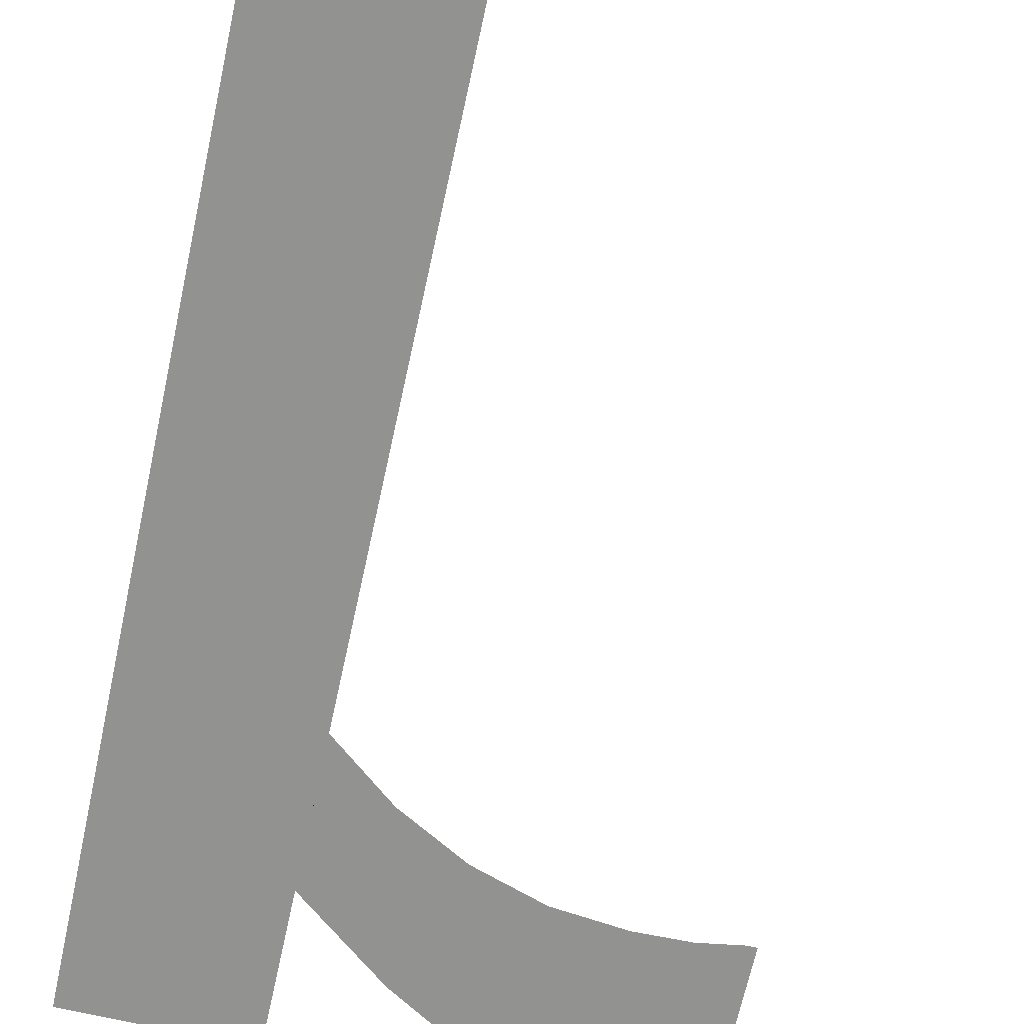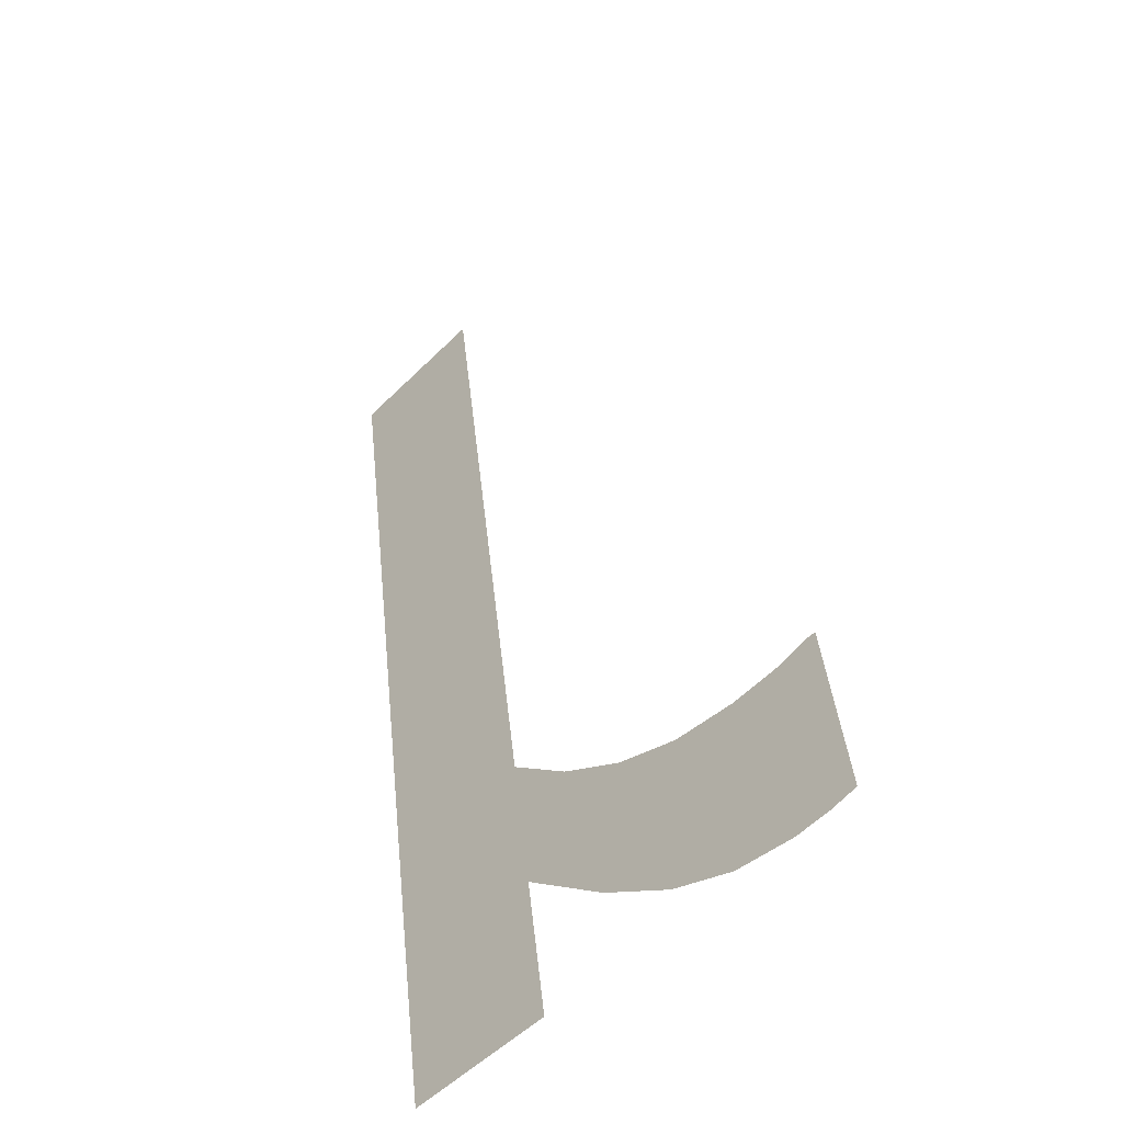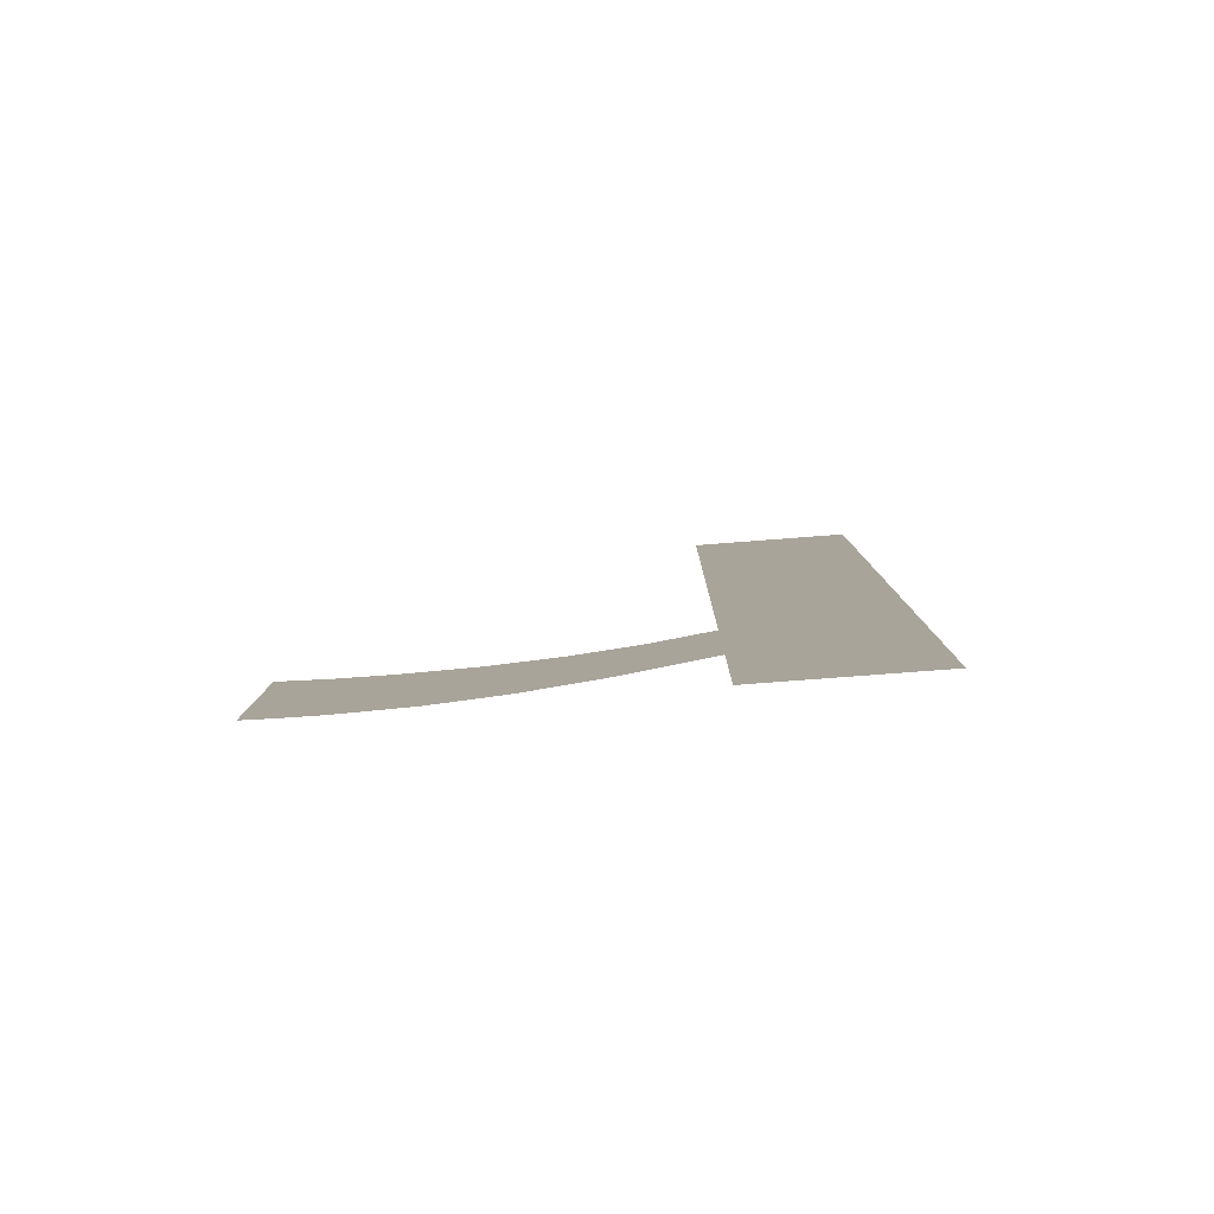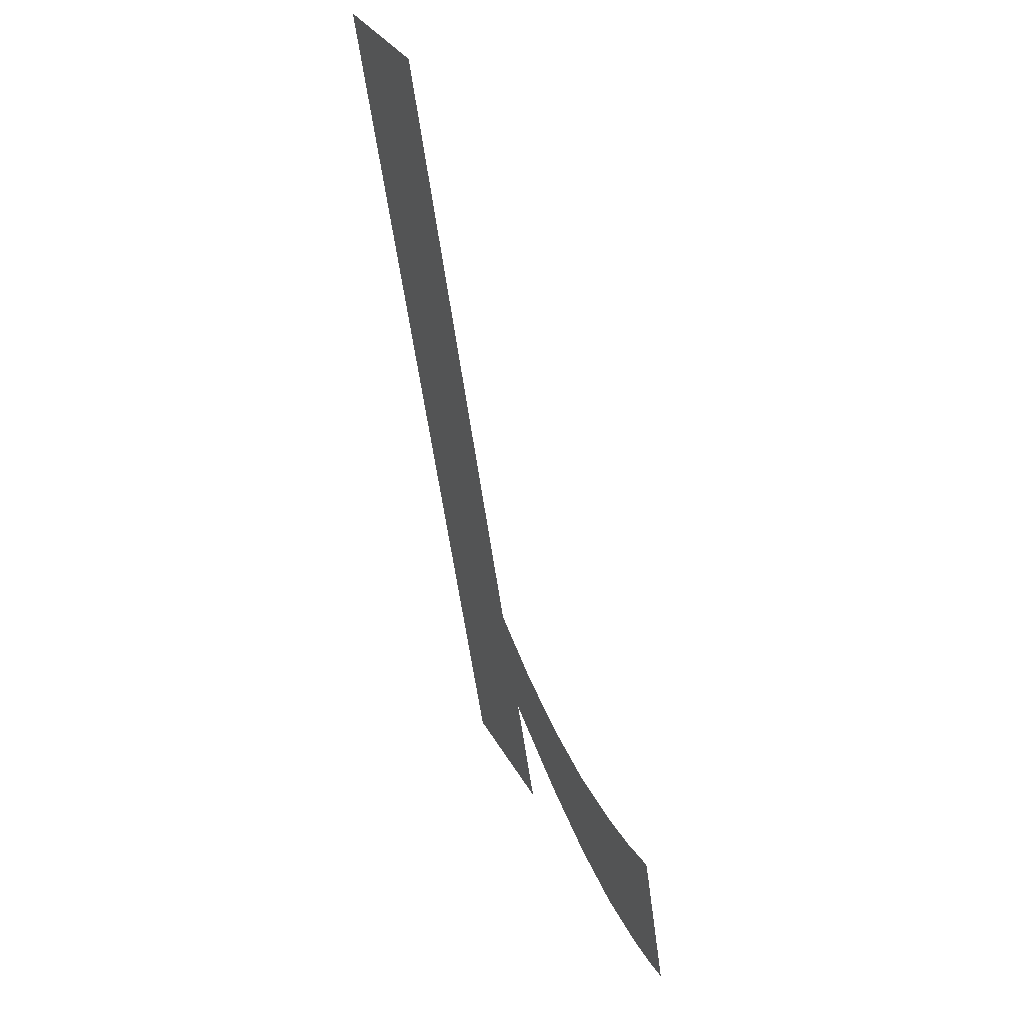
<metadata>
{"format":"obj","ext":"obj","renderer":"f3d","projection":"perspective","resolution":1024,"background":"white","views":[{"elev":-74.6,"azim":-12.3,"up":"+Y"},{"elev":-53.3,"azim":46.5,"up":"+Z"},{"elev":-74.5,"azim":-175.6,"up":"+Z"},{"elev":30.9,"azim":66.6,"up":"+Z"}]}
</metadata>
<code>
o mesh376/mesh376-geometry#mesh376-geometry
v -0.2766 -0.1507 0.4679
v -0.2775 -0.151 0.4699
v -0.2775 -0.1508 0.4686
v -0.2769 -0.1509 0.4694
v -0.2775 -0.152 0.4768
v -0.2762 -0.1509 0.4691
v -0.2775 -0.1506 0.4671
v -0.2759 -0.1507 0.4675
v -0.2791 -0.152 0.4768
v -0.2756 -0.1509 0.4689
v -0.2791 -0.1506 0.4671
v -0.2752 -0.1506 0.4672
v -0.2749 -0.1509 0.4688
v -0.2746 -0.1506 0.4671
v -0.2744 -0.1509 0.4688
v -0.2742 -0.1506 0.4671
v -0.274 -0.1509 0.4689
v -0.2739 -0.1506 0.4672
v -0.2739 -0.1509 0.4689
f 1 2 3
f 2 1 4
f 3 2 1
f 4 1 2
f 5 3 2
f 2 3 5
f 4 1 6
f 6 1 4
f 5 7 3
f 3 7 5
f 6 1 8
f 8 1 6
f 9 7 5
f 5 7 9
f 6 8 10
f 10 8 6
f 7 9 11
f 11 9 7
f 10 8 12
f 12 8 10
f 10 12 13
f 13 12 10
f 13 12 14
f 14 12 13
f 13 14 15
f 15 14 13
f 15 14 16
f 16 14 15
f 15 16 17
f 17 16 15
f 17 16 18
f 18 16 17
f 17 18 19
f 19 18 17

</code>
